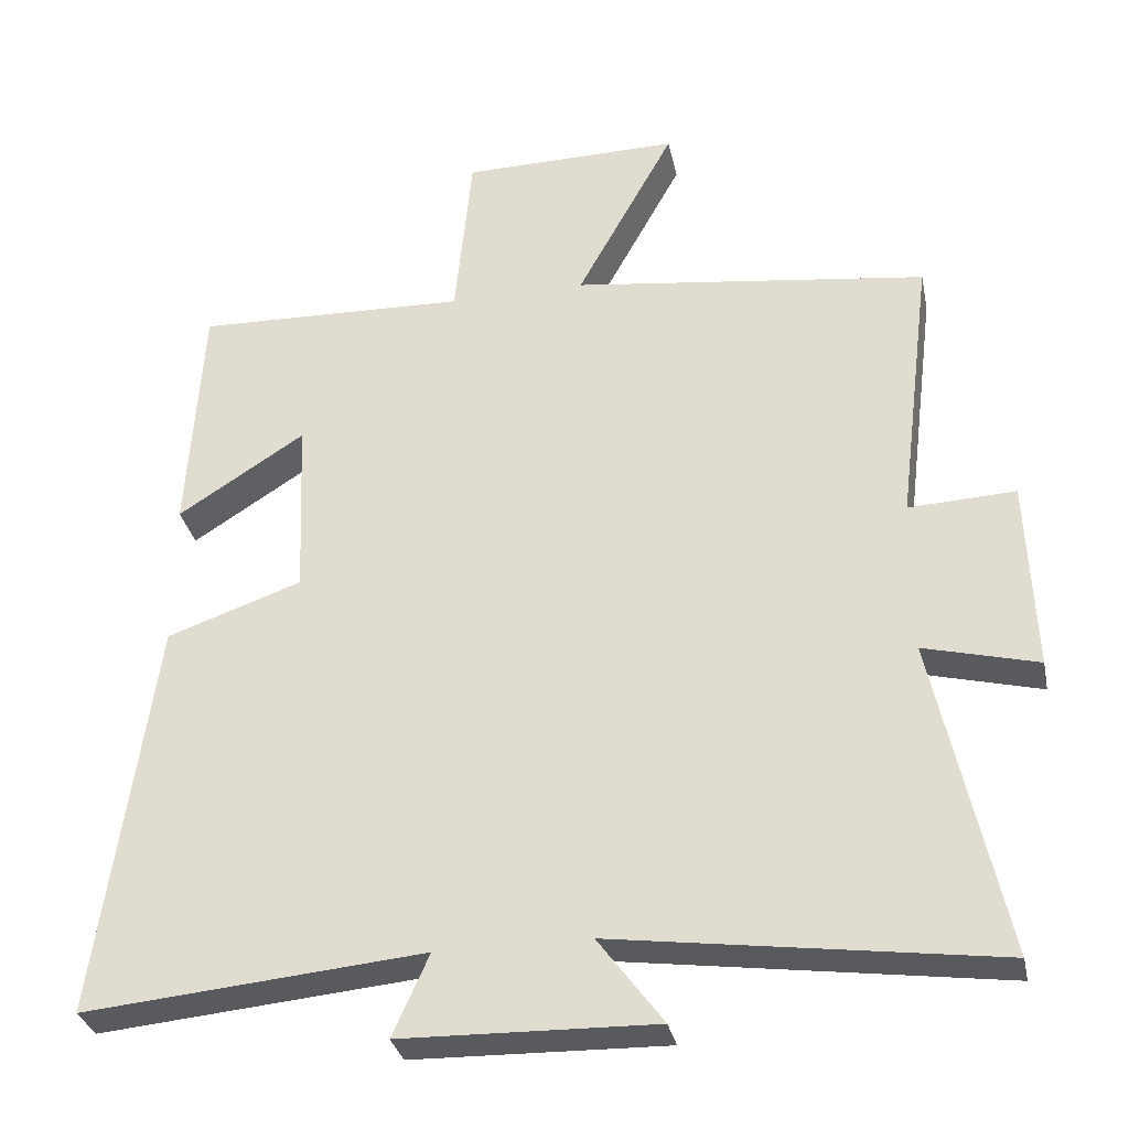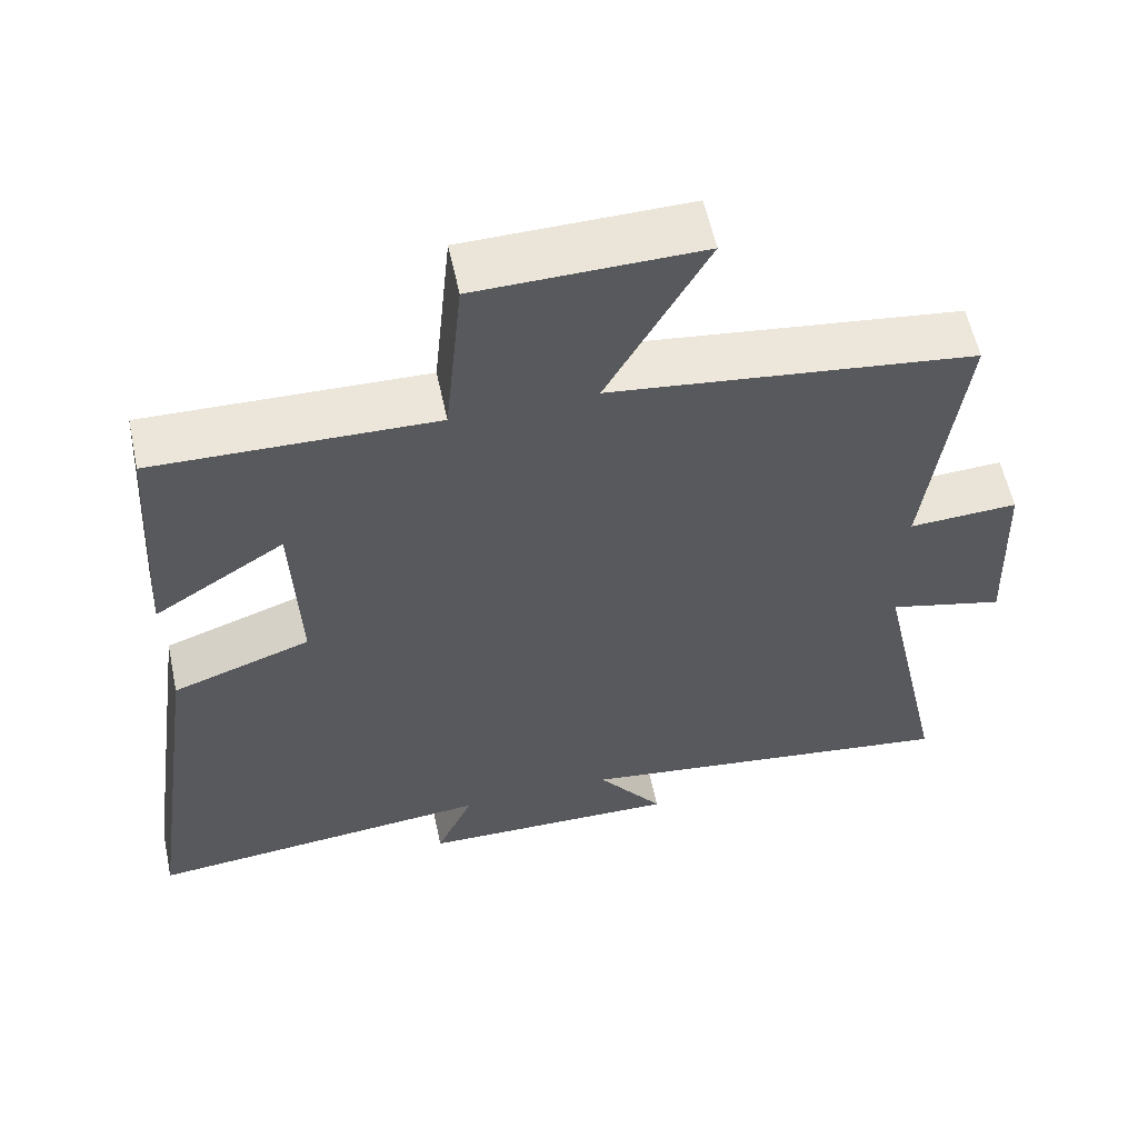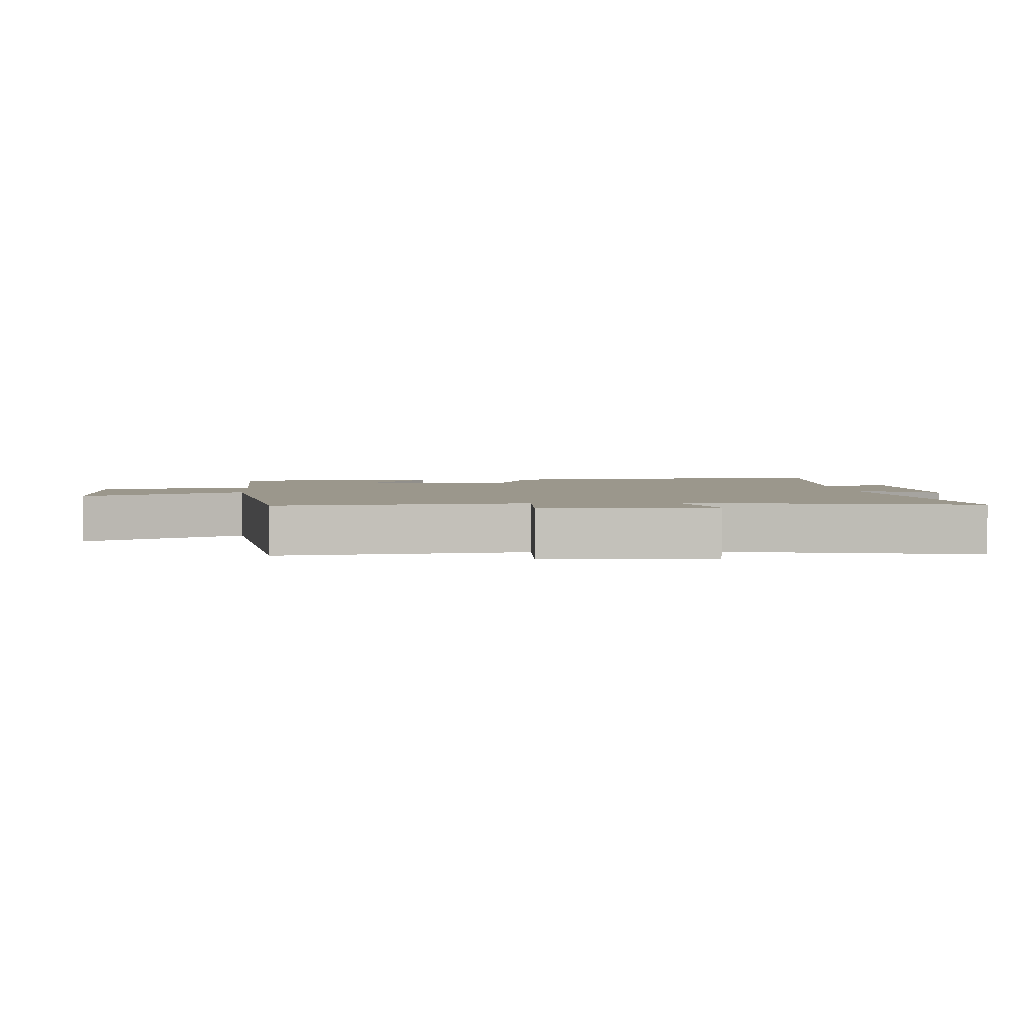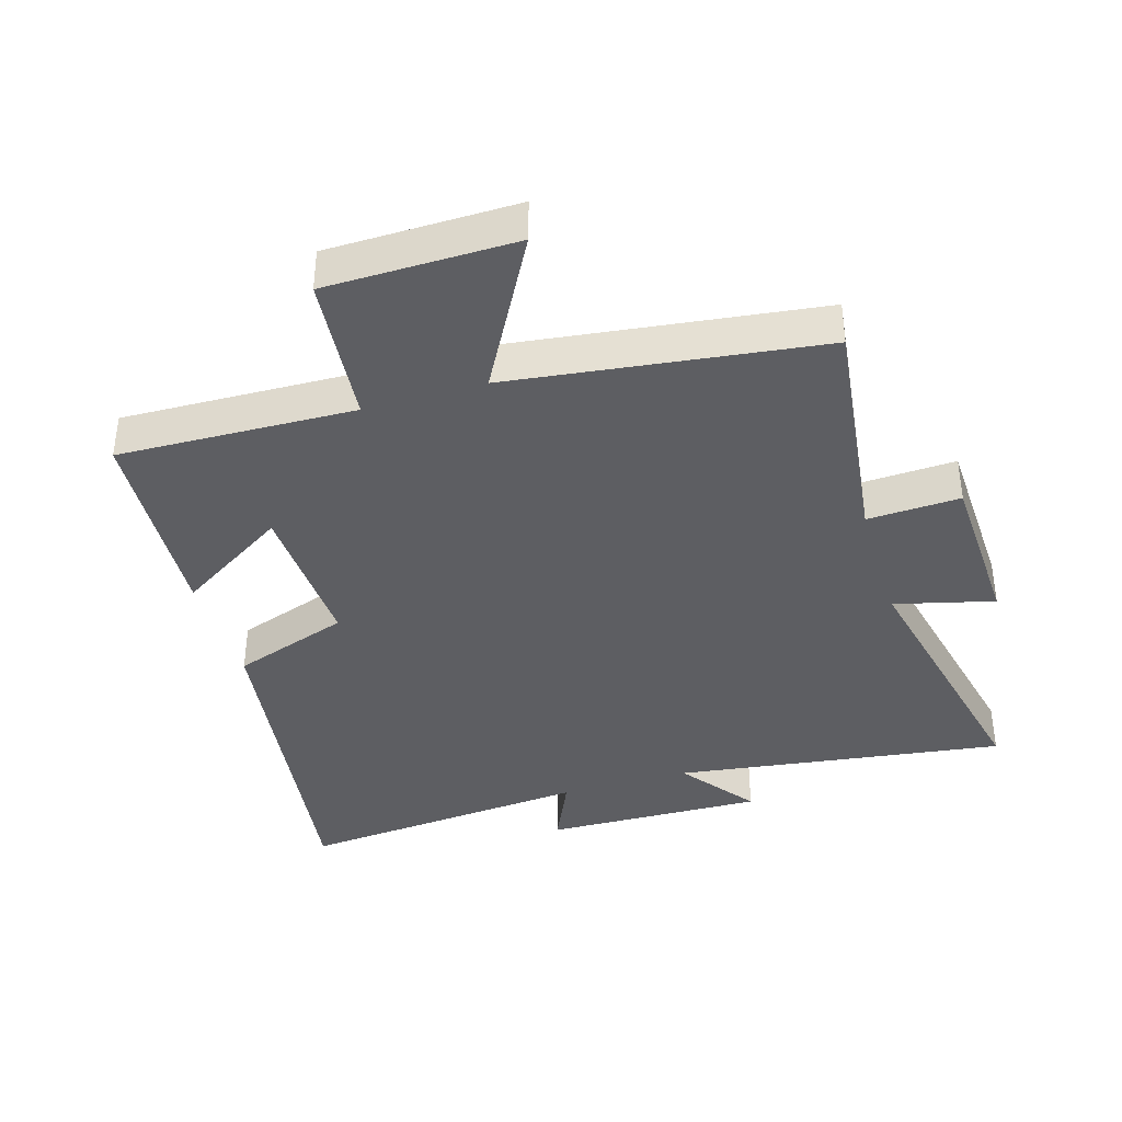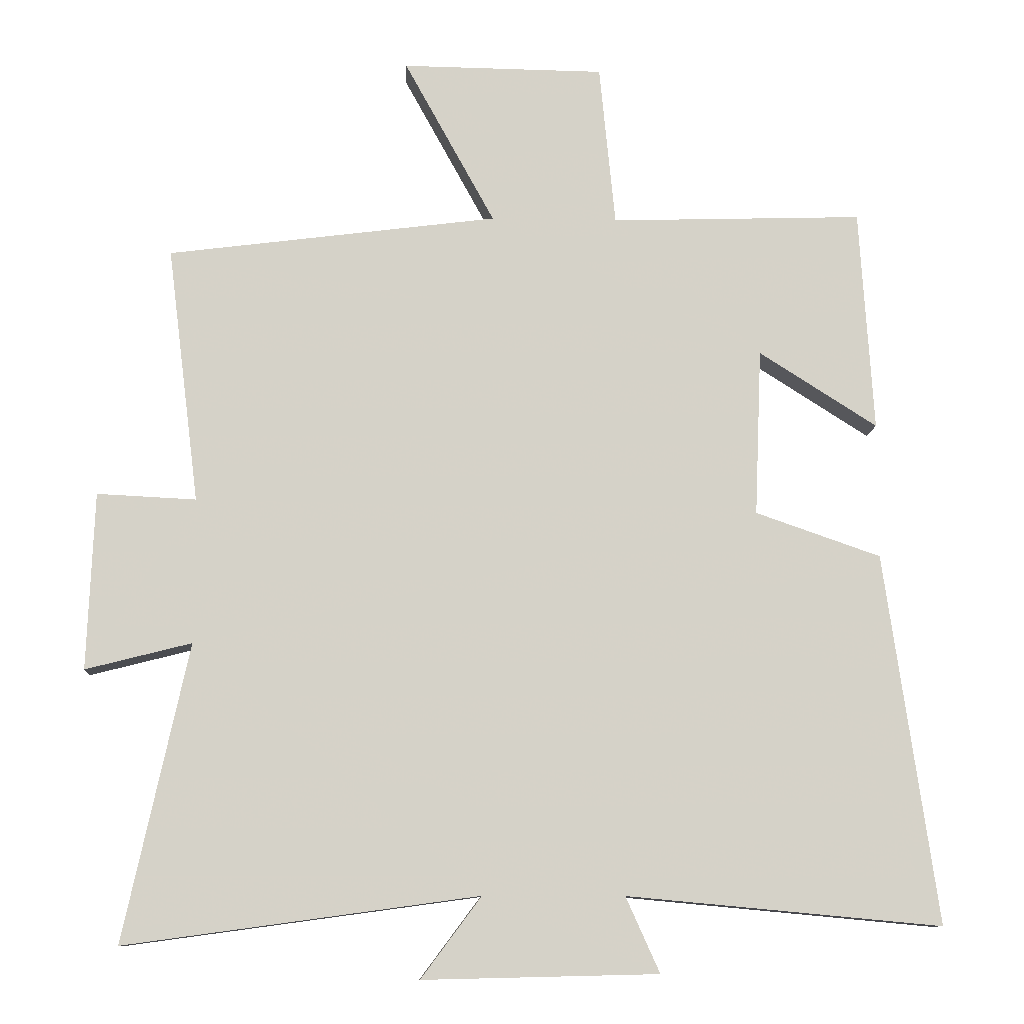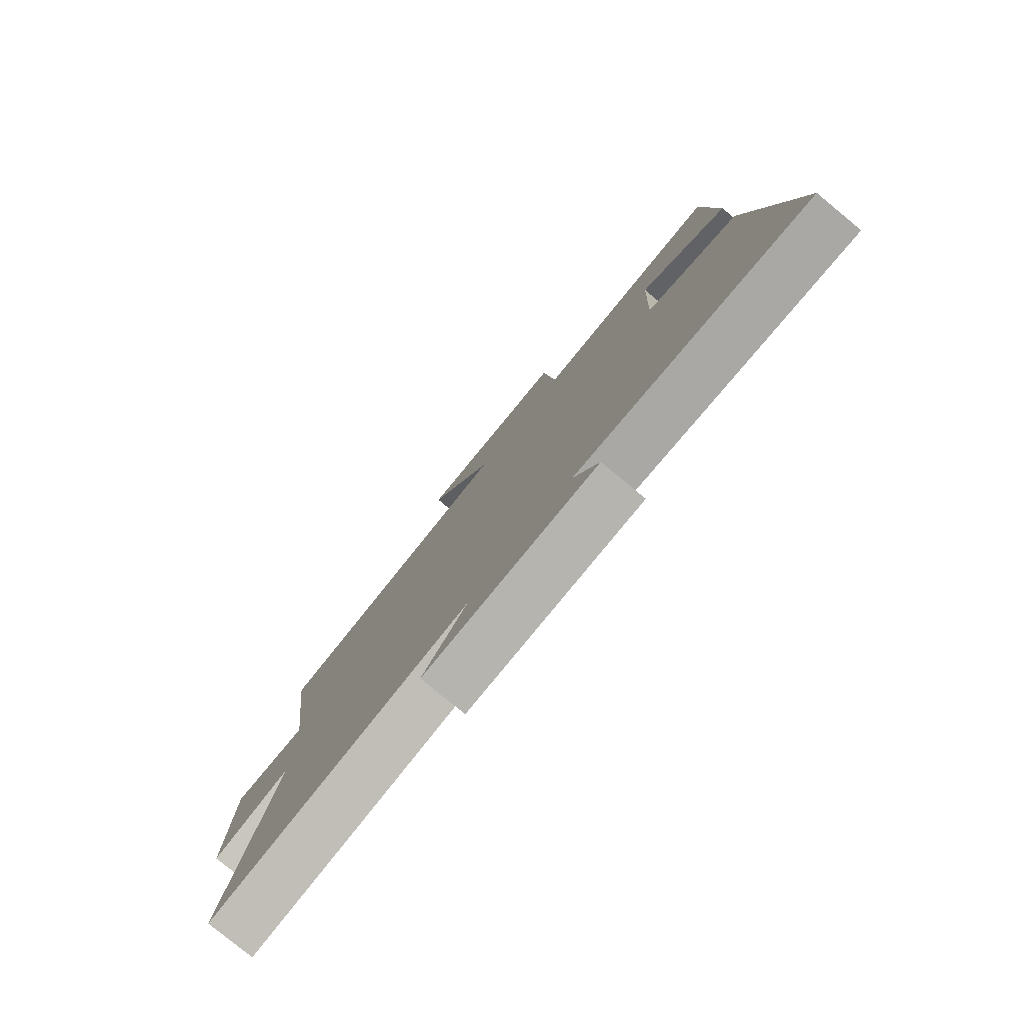
<metadata>
{"format":"obj","ext":"obj","renderer":"f3d","projection":"perspective","resolution":1024,"background":"white","views":[{"elev":-31.8,"azim":11.7,"up":"+Z"},{"elev":58.2,"azim":-12.1,"up":"+Z"},{"elev":2.8,"azim":85.7,"up":"+Y"},{"elev":-38.5,"azim":16.8,"up":"+Y"},{"elev":-10.6,"azim":177.1,"up":"+Z"},{"elev":-79.6,"azim":-129.4,"up":"+Z"}]}
</metadata>
<code>
v -0.576 0.07 -0.542
v -0.5 0.07 -0.007
v -0.319 0.07 0.056
v -0.329 0.07 0.298
v -0.5 0.07 0.189
v -0.48 0.07 0.511
v -0.115 0.07 0.5
v -0.092 0.07 0.734
v 0.2 0.07 0.738
v 0.069 0.07 0.5
v 0.546 0.07 0.439
v 0.5 0.07 0.068
v 0.643 0.07 0.075
v 0.653 0.07 -0.181
v 0.5 0.07 -0.142
v 0.593 0.07 -0.57
v 0.083 0.07 -0.5
v 0.17 0.07 -0.617
v -0.17 0.07 -0.609
v -0.121 0.07 -0.5
v -0.576 0 -0.542
v -0.5 0 -0.007
v -0.319 0 0.056
v -0.329 0 0.298
v -0.5 0 0.189
v -0.48 0 0.511
v -0.115 0 0.5
v -0.092 0 0.734
v 0.2 0 0.738
v 0.069 0 0.5
v 0.546 0 0.439
v 0.5 0 0.068
v 0.643 0 0.075
v 0.653 0 -0.181
v 0.5 0 -0.142
v 0.593 0 -0.57
v 0.083 0 -0.5
v 0.17 0 -0.617
v -0.17 0 -0.609
v -0.121 0 -0.5
f 17 18 19 20
f 15 16 17
f 15 17 20
f 12 13 14 15
f 1 2 3
f 20 1 3
f 15 20 3
f 12 15 3
f 12 3 4
f 11 12 4
f 10 11 4
f 7 8 9 10
f 4 5 6 7
f 4 7 10
f 40 39 38 37
f 37 36 35
f 40 37 35
f 35 34 33 32
f 23 22 21
f 23 21 40
f 23 40 35
f 23 35 32
f 24 23 32
f 24 32 31
f 24 31 30
f 30 29 28 27
f 27 26 25 24
f 30 27 24
f 1 21 22 2
f 2 22 23 3
f 3 23 24 4
f 4 24 25 5
f 5 25 26 6
f 6 26 27 7
f 7 27 28 8
f 8 28 29 9
f 9 29 30 10
f 10 30 31 11
f 11 31 32 12
f 12 32 33 13
f 13 33 34 14
f 14 34 35 15
f 15 35 36 16
f 16 36 37 17
f 17 37 38 18
f 18 38 39 19
f 19 39 40 20
f 20 40 21 1

</code>
